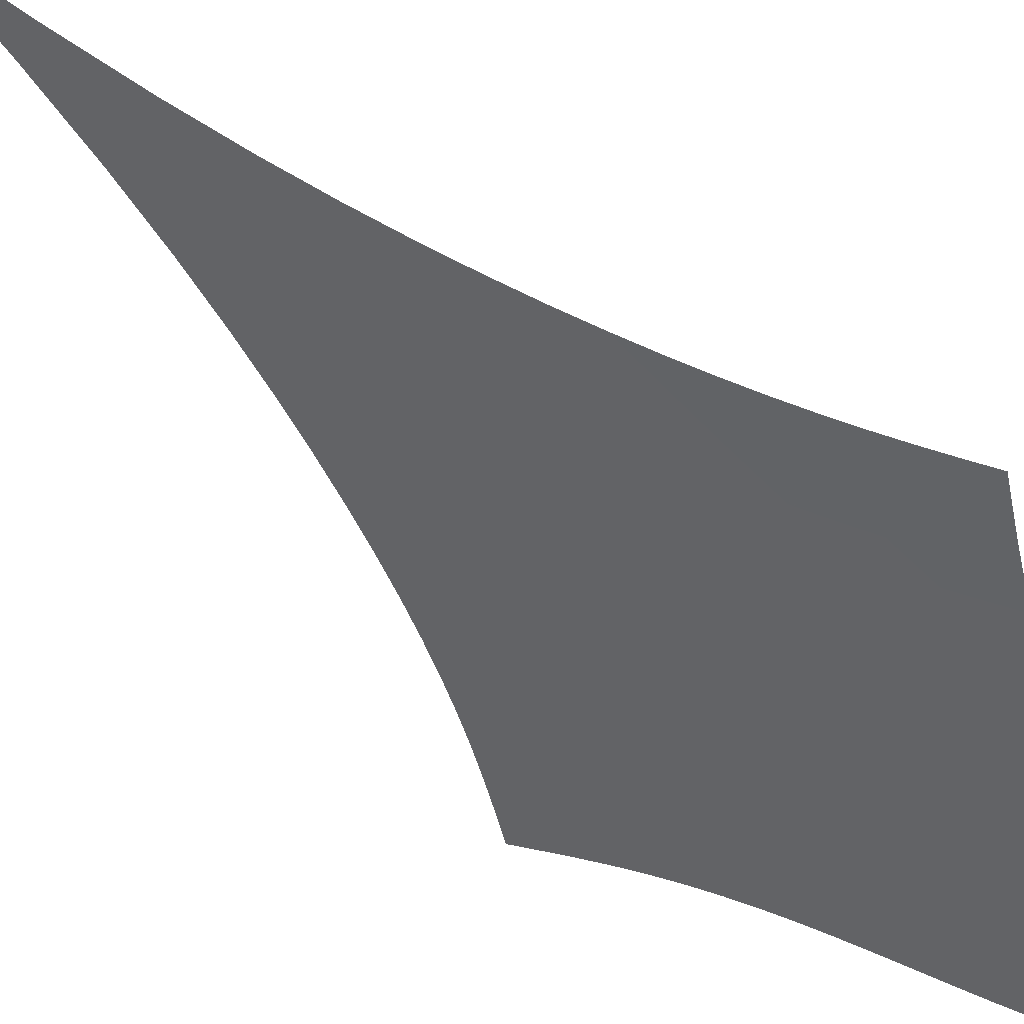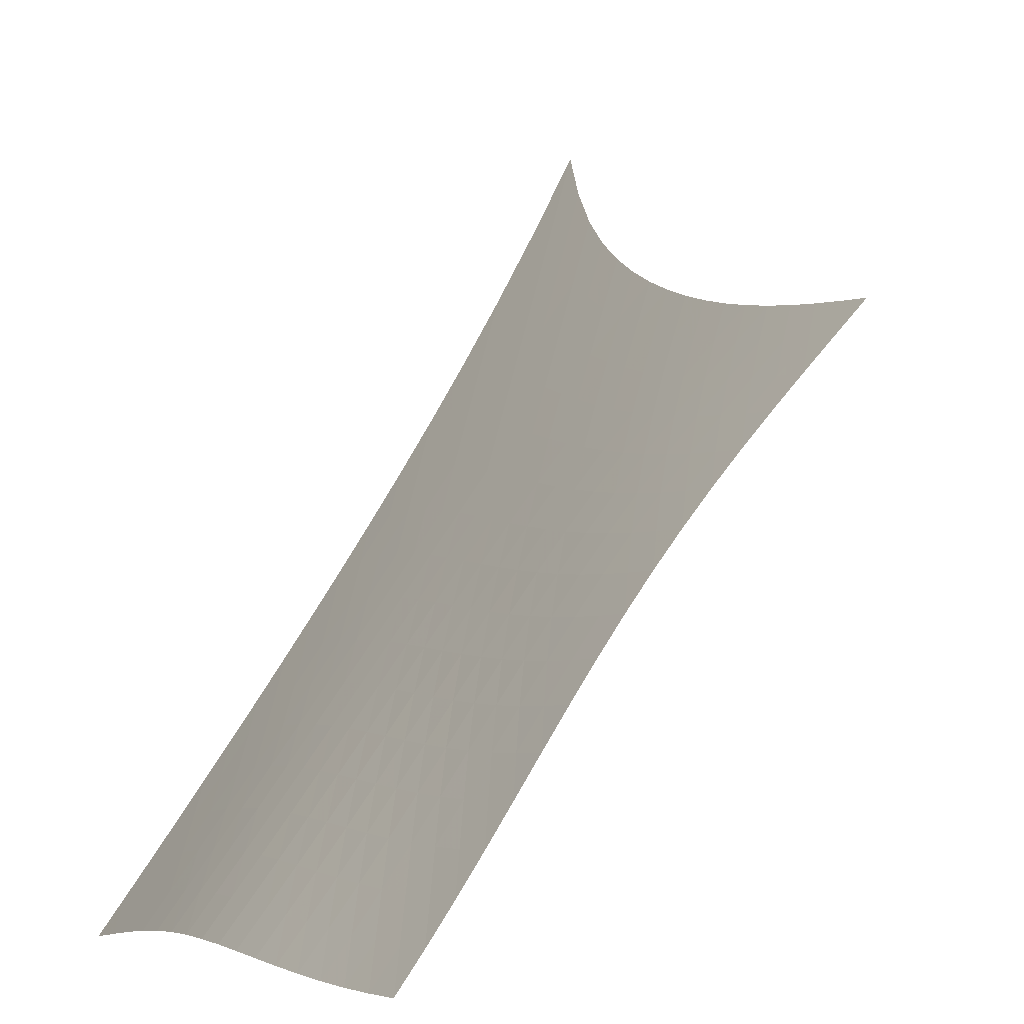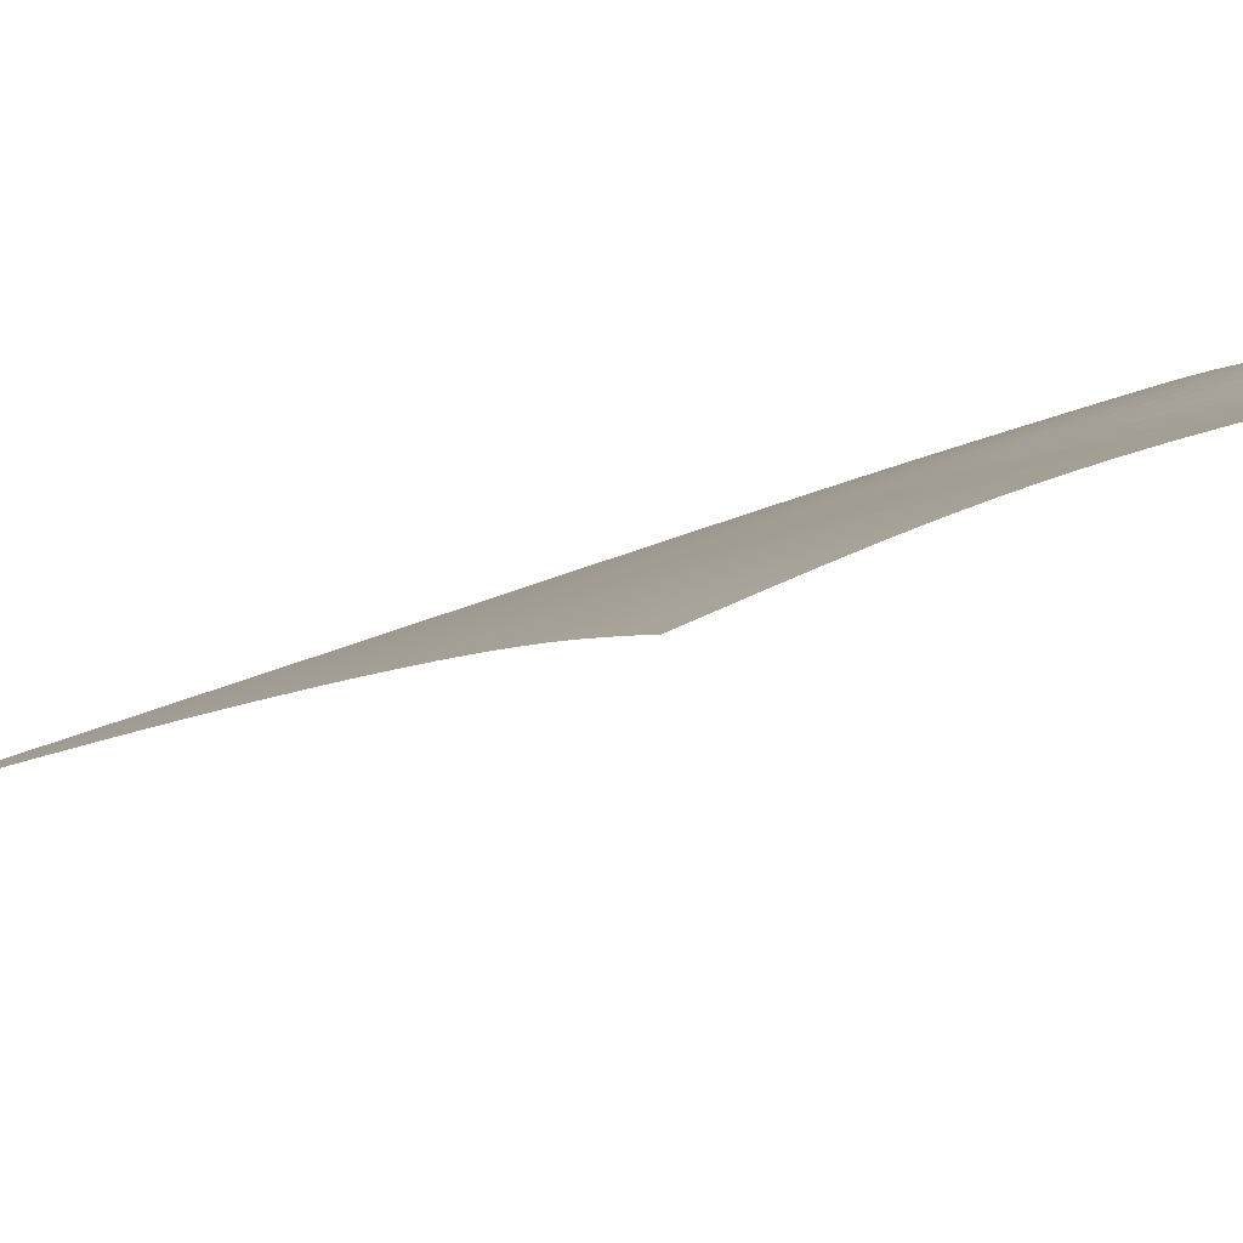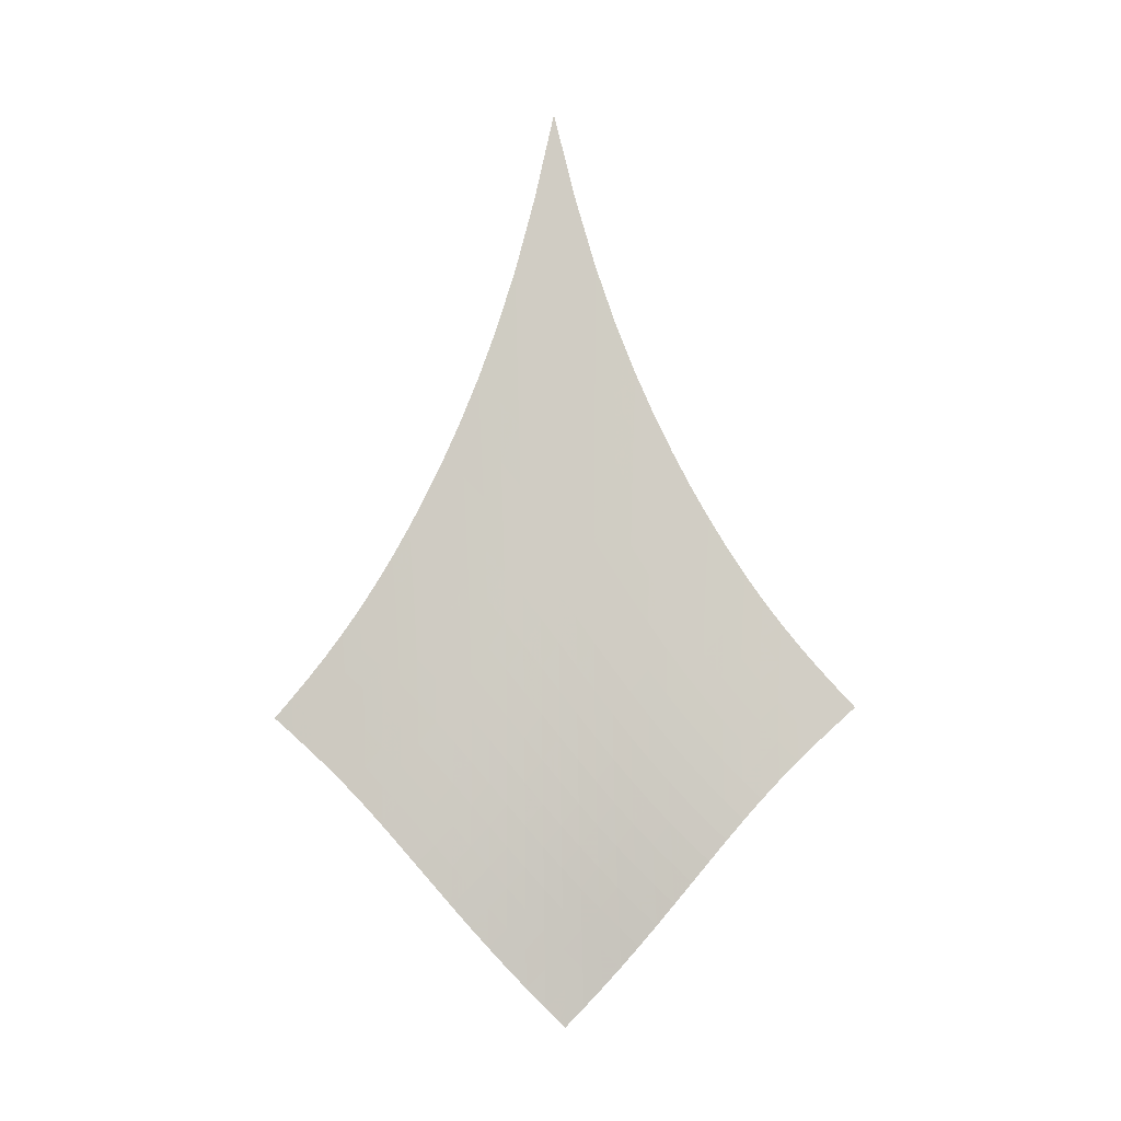
<metadata>
{"format":"obj","ext":"obj","renderer":"f3d","projection":"perspective","resolution":1024,"background":"white","views":[{"elev":-77.8,"azim":-128.1,"up":"+Z"},{"elev":25.1,"azim":10.2,"up":"+Z"},{"elev":-37.7,"azim":-56.2,"up":"+Z"},{"elev":-13.8,"azim":-38.6,"up":"+Y"}]}
</metadata>
<code>
v -6.497 -0.0501 6.497
v 1.226 -19.21 11.52
v -11.52 -19.21 -1.226
v -4.265 -28.68 4.265
v -11.2 -18.6 -0.7757
v -10.88 -17.98 -0.326
v -10.56 -17.32 0.1204
v -10.24 -16.63 0.5625
v -9.928 -15.9 1.001
v -9.616 -15.11 1.438
v -9.306 -14.26 1.876
v -8.996 -13.35 2.318
v -8.685 -12.35 2.768
v -8.371 -11.25 3.23
v -8.055 -10.03 3.707
v -7.735 -8.652 4.205
v -7.415 -7.054 4.727
v -7.097 -5.154 5.281
v -6.788 -2.835 5.872
v -5.872 -2.835 6.788
v -5.281 -5.154 7.097
v -4.727 -7.054 7.415
v -4.205 -8.652 7.735
v -3.707 -10.03 8.055
v -3.23 -11.25 8.371
v -2.768 -12.35 8.685
v -2.318 -13.35 8.996
v -1.876 -14.26 9.306
v -1.438 -15.11 9.616
v -1.001 -15.9 9.928
v -0.5625 -16.63 10.24
v -0.1204 -17.32 10.56
v 0.326 -17.98 10.88
v 0.7757 -18.6 11.2
v 0.8064 -19.75 11.09
v 0.3941 -20.29 10.66
v -0.00496 -20.84 10.24
v -0.3882 -21.4 9.823
v -0.7548 -21.98 9.41
v -1.105 -22.57 8.994
v -1.44 -23.18 8.569
v -1.762 -23.79 8.132
v -2.074 -24.42 7.68
v -2.378 -25.05 7.214
v -2.678 -25.67 6.734
v -2.98 -26.3 6.244
v -3.287 -26.91 5.746
v -3.602 -27.51 5.248
v -3.929 -28.1 4.753
v -4.753 -28.1 3.929
v -5.248 -27.51 3.602
v -5.746 -26.91 3.287
v -6.244 -26.3 2.98
v -6.734 -25.67 2.678
v -7.214 -25.05 2.378
v -7.68 -24.42 2.074
v -8.132 -23.79 1.762
v -8.569 -23.18 1.44
v -8.994 -22.57 1.105
v -9.41 -21.98 0.7548
v -9.823 -21.4 0.3882
v -10.24 -20.84 0.00496
v -10.66 -20.29 -0.3941
v -11.09 -19.75 -0.8064
v -6.23 -4.534 6.23
v -6.568 -6.313 5.678
v -6.902 -7.921 5.148
v -7.232 -9.353 4.639
v -7.558 -10.64 4.15
v -7.881 -11.81 3.677
v -8.2 -12.87 3.217
v -8.518 -13.86 2.766
v -8.834 -14.77 2.321
v -9.151 -15.62 1.88
v -9.469 -16.41 1.439
v -9.789 -17.15 0.9959
v -10.11 -17.85 0.5493
v -10.44 -18.51 0.09888
v -10.76 -19.14 -0.3539
v -5.678 -6.313 6.568
v -6.046 -7.634 6.046
v -6.397 -8.947 5.537
v -6.738 -10.19 5.044
v -7.072 -11.36 4.565
v -7.4 -12.45 4.099
v -7.725 -13.46 3.643
v -8.048 -14.42 3.194
v -8.37 -15.31 2.75
v -8.693 -16.15 2.308
v -9.017 -16.94 1.865
v -9.342 -17.69 1.419
v -9.669 -18.39 0.9698
v -9.998 -19.05 0.5165
v -10.33 -19.68 0.06079
v -5.148 -7.921 6.902
v -5.537 -8.947 6.397
v -5.904 -10.03 5.904
v -6.255 -11.11 5.423
v -6.597 -12.15 4.954
v -6.931 -13.16 4.495
v -7.261 -14.12 4.044
v -7.589 -15.04 3.599
v -7.916 -15.91 3.156
v -8.243 -16.73 2.715
v -8.572 -17.51 2.272
v -8.902 -18.25 1.826
v -9.234 -18.94 1.376
v -9.568 -19.6 0.9208
v -9.904 -20.23 0.4628
v -4.639 -9.353 7.232
v -5.044 -10.19 6.738
v -5.423 -11.11 6.255
v -5.784 -12.05 5.784
v -6.133 -13 5.323
v -6.472 -13.93 4.87
v -6.807 -14.83 4.424
v -7.139 -15.7 3.982
v -7.469 -16.54 3.542
v -7.801 -17.34 3.102
v -8.133 -18.11 2.661
v -8.468 -18.83 2.215
v -8.804 -19.52 1.765
v -9.143 -20.18 1.309
v -9.483 -20.8 0.849
v -4.15 -10.64 7.558
v -4.565 -11.36 7.072
v -4.954 -12.15 6.597
v -5.323 -13 6.133
v -5.677 -13.86 5.677
v -6.021 -14.72 5.229
v -6.36 -15.57 4.786
v -6.694 -16.4 4.347
v -7.028 -17.21 3.91
v -7.362 -17.98 3.472
v -7.698 -18.73 3.031
v -8.035 -19.44 2.587
v -8.375 -20.12 2.136
v -8.718 -20.77 1.68
v -9.064 -21.38 1.219
v -3.677 -11.81 7.881
v -4.099 -12.45 7.4
v -4.495 -13.16 6.931
v -4.87 -13.93 6.472
v -5.229 -14.72 6.021
v -5.577 -15.52 5.577
v -5.918 -16.33 5.137
v -6.254 -17.12 4.699
v -6.589 -17.89 4.263
v -6.925 -18.65 3.826
v -7.262 -19.37 3.386
v -7.601 -20.07 2.941
v -7.944 -20.74 2.491
v -8.291 -21.38 2.034
v -8.642 -21.98 1.571
v -3.217 -12.87 8.2
v -3.643 -13.46 7.725
v -4.044 -14.12 7.261
v -4.424 -14.83 6.807
v -4.786 -15.57 6.36
v -5.137 -16.33 5.918
v -5.479 -17.09 5.479
v -5.816 -17.84 5.042
v -6.151 -18.59 4.605
v -6.486 -19.32 4.167
v -6.823 -20.03 3.726
v -7.164 -20.71 3.281
v -7.508 -21.37 2.83
v -7.857 -22 2.372
v -8.211 -22.6 1.908
v -2.766 -13.86 8.518
v -3.194 -14.42 8.048
v -3.599 -15.04 7.589
v -3.982 -15.7 7.139
v -4.347 -16.4 6.694
v -4.699 -17.12 6.254
v -5.042 -17.84 5.816
v -5.378 -18.57 5.378
v -5.712 -19.29 4.94
v -6.046 -20 4.5
v -6.381 -20.69 4.057
v -6.72 -21.36 3.609
v -7.064 -22.01 3.156
v -7.414 -22.63 2.697
v -7.77 -23.22 2.232
v -2.321 -14.77 8.834
v -2.75 -15.31 8.37
v -3.156 -15.91 7.916
v -3.542 -16.54 7.469
v -3.91 -17.21 7.028
v -4.263 -17.89 6.589
v -4.605 -18.59 6.151
v -4.94 -19.29 5.712
v -5.271 -19.99 5.271
v -5.602 -20.68 4.828
v -5.934 -21.35 4.381
v -6.27 -22.01 3.93
v -6.611 -22.65 3.473
v -6.96 -23.26 3.011
v -7.317 -23.85 2.544
v -1.88 -15.62 9.151
v -2.308 -16.15 8.693
v -2.715 -16.73 8.243
v -3.102 -17.34 7.801
v -3.472 -17.98 7.362
v -3.826 -18.65 6.925
v -4.167 -19.32 6.486
v -4.5 -20 6.046
v -4.828 -20.68 5.602
v -5.154 -21.35 5.154
v -5.481 -22.01 4.702
v -5.812 -22.66 4.245
v -6.15 -23.29 3.784
v -6.496 -23.9 3.319
v -6.851 -24.48 2.85
v -1.439 -16.41 9.469
v -1.865 -16.94 9.017
v -2.272 -17.51 8.572
v -2.661 -18.11 8.133
v -3.031 -18.73 7.698
v -3.386 -19.37 7.262
v -3.726 -20.03 6.823
v -4.057 -20.69 6.381
v -4.381 -21.35 5.934
v -4.702 -22.01 5.481
v -5.023 -22.66 5.023
v -5.349 -23.3 4.561
v -5.681 -23.92 4.094
v -6.022 -24.53 3.624
v -6.373 -25.11 3.152
v -0.9959 -17.15 9.789
v -1.419 -17.69 9.342
v -1.826 -18.25 8.902
v -2.215 -18.83 8.468
v -2.587 -19.44 8.035
v -2.941 -20.07 7.601
v -3.281 -20.71 7.164
v -3.609 -21.36 6.72
v -3.93 -22.01 6.27
v -4.245 -22.66 5.812
v -4.561 -23.3 5.349
v -4.88 -23.93 4.88
v -5.205 -24.55 4.407
v -5.541 -25.15 3.931
v -5.887 -25.73 3.455
v -0.5493 -17.85 10.11
v -0.9698 -18.39 9.669
v -1.376 -18.94 9.234
v -1.765 -19.52 8.804
v -2.136 -20.12 8.375
v -2.491 -20.74 7.944
v -2.83 -21.37 7.508
v -3.156 -22.01 7.064
v -3.473 -22.65 6.611
v -3.784 -23.29 6.15
v -4.094 -23.92 5.681
v -4.407 -24.55 5.205
v -4.726 -25.16 4.726
v -5.055 -25.76 4.245
v -5.395 -26.34 3.765
v -0.09888 -18.51 10.44
v -0.5165 -19.05 9.998
v -0.9208 -19.6 9.568
v -1.309 -20.18 9.143
v -1.68 -20.77 8.718
v -2.034 -21.38 8.291
v -2.372 -22 7.857
v -2.697 -22.63 7.414
v -3.011 -23.26 6.96
v -3.319 -23.9 6.496
v -3.624 -24.53 6.022
v -3.931 -25.15 5.541
v -4.245 -25.76 5.055
v -4.568 -26.36 4.568
v -4.903 -26.94 4.083
v 0.3539 -19.14 10.76
v -0.06079 -19.68 10.33
v -0.4628 -20.23 9.904
v -0.849 -20.8 9.483
v -1.219 -21.38 9.064
v -1.571 -21.98 8.642
v -1.908 -22.6 8.211
v -2.232 -23.22 7.77
v -2.544 -23.85 7.317
v -2.85 -24.48 6.851
v -3.152 -25.11 6.373
v -3.455 -25.73 5.887
v -3.765 -26.34 5.395
v -4.083 -26.94 4.903
v -4.413 -27.53 4.413
f 289 49 4
f 289 4 50
f 5 79 64
f 5 64 3
f 79 94 63
f 79 63 64
f 94 109 62
f 94 62 63
f 109 124 61
f 109 61 62
f 124 139 60
f 124 60 61
f 139 154 59
f 139 59 60
f 154 169 58
f 154 58 59
f 169 184 57
f 169 57 58
f 184 199 56
f 184 56 57
f 199 214 55
f 199 55 56
f 214 229 54
f 214 54 55
f 229 244 53
f 229 53 54
f 244 259 52
f 244 52 53
f 259 274 51
f 259 51 52
f 274 289 50
f 274 50 51
f 1 20 65
f 1 65 19
f 19 65 66
f 19 66 18
f 18 66 67
f 18 67 17
f 17 67 68
f 17 68 16
f 16 68 69
f 16 69 15
f 15 69 70
f 15 70 14
f 14 70 71
f 14 71 13
f 13 71 72
f 13 72 12
f 12 72 73
f 12 73 11
f 11 73 74
f 11 74 10
f 10 74 75
f 10 75 9
f 9 75 76
f 9 76 8
f 8 76 77
f 8 77 7
f 7 77 78
f 7 78 6
f 6 78 79
f 6 79 5
f 20 21 80
f 20 80 65
f 65 80 81
f 65 81 66
f 66 81 82
f 66 82 67
f 67 82 83
f 67 83 68
f 68 83 84
f 68 84 69
f 69 84 85
f 69 85 70
f 70 85 86
f 70 86 71
f 71 86 87
f 71 87 72
f 72 87 88
f 72 88 73
f 73 88 89
f 73 89 74
f 74 89 90
f 74 90 75
f 75 90 91
f 75 91 76
f 76 91 92
f 76 92 77
f 77 92 93
f 77 93 78
f 78 93 94
f 78 94 79
f 21 22 95
f 21 95 80
f 80 95 96
f 80 96 81
f 81 96 97
f 81 97 82
f 82 97 98
f 82 98 83
f 83 98 99
f 83 99 84
f 84 99 100
f 84 100 85
f 85 100 101
f 85 101 86
f 86 101 102
f 86 102 87
f 87 102 103
f 87 103 88
f 88 103 104
f 88 104 89
f 89 104 105
f 89 105 90
f 90 105 106
f 90 106 91
f 91 106 107
f 91 107 92
f 92 107 108
f 92 108 93
f 93 108 109
f 93 109 94
f 22 23 110
f 22 110 95
f 95 110 111
f 95 111 96
f 96 111 112
f 96 112 97
f 97 112 113
f 97 113 98
f 98 113 114
f 98 114 99
f 99 114 115
f 99 115 100
f 100 115 116
f 100 116 101
f 101 116 117
f 101 117 102
f 102 117 118
f 102 118 103
f 103 118 119
f 103 119 104
f 104 119 120
f 104 120 105
f 105 120 121
f 105 121 106
f 106 121 122
f 106 122 107
f 107 122 123
f 107 123 108
f 108 123 124
f 108 124 109
f 23 24 125
f 23 125 110
f 110 125 126
f 110 126 111
f 111 126 127
f 111 127 112
f 112 127 128
f 112 128 113
f 113 128 129
f 113 129 114
f 114 129 130
f 114 130 115
f 115 130 131
f 115 131 116
f 116 131 132
f 116 132 117
f 117 132 133
f 117 133 118
f 118 133 134
f 118 134 119
f 119 134 135
f 119 135 120
f 120 135 136
f 120 136 121
f 121 136 137
f 121 137 122
f 122 137 138
f 122 138 123
f 123 138 139
f 123 139 124
f 24 25 140
f 24 140 125
f 125 140 141
f 125 141 126
f 126 141 142
f 126 142 127
f 127 142 143
f 127 143 128
f 128 143 144
f 128 144 129
f 129 144 145
f 129 145 130
f 130 145 146
f 130 146 131
f 131 146 147
f 131 147 132
f 132 147 148
f 132 148 133
f 133 148 149
f 133 149 134
f 134 149 150
f 134 150 135
f 135 150 151
f 135 151 136
f 136 151 152
f 136 152 137
f 137 152 153
f 137 153 138
f 138 153 154
f 138 154 139
f 25 26 155
f 25 155 140
f 140 155 156
f 140 156 141
f 141 156 157
f 141 157 142
f 142 157 158
f 142 158 143
f 143 158 159
f 143 159 144
f 144 159 160
f 144 160 145
f 145 160 161
f 145 161 146
f 146 161 162
f 146 162 147
f 147 162 163
f 147 163 148
f 148 163 164
f 148 164 149
f 149 164 165
f 149 165 150
f 150 165 166
f 150 166 151
f 151 166 167
f 151 167 152
f 152 167 168
f 152 168 153
f 153 168 169
f 153 169 154
f 26 27 170
f 26 170 155
f 155 170 171
f 155 171 156
f 156 171 172
f 156 172 157
f 157 172 173
f 157 173 158
f 158 173 174
f 158 174 159
f 159 174 175
f 159 175 160
f 160 175 176
f 160 176 161
f 161 176 177
f 161 177 162
f 162 177 178
f 162 178 163
f 163 178 179
f 163 179 164
f 164 179 180
f 164 180 165
f 165 180 181
f 165 181 166
f 166 181 182
f 166 182 167
f 167 182 183
f 167 183 168
f 168 183 184
f 168 184 169
f 27 28 185
f 27 185 170
f 170 185 186
f 170 186 171
f 171 186 187
f 171 187 172
f 172 187 188
f 172 188 173
f 173 188 189
f 173 189 174
f 174 189 190
f 174 190 175
f 175 190 191
f 175 191 176
f 176 191 192
f 176 192 177
f 177 192 193
f 177 193 178
f 178 193 194
f 178 194 179
f 179 194 195
f 179 195 180
f 180 195 196
f 180 196 181
f 181 196 197
f 181 197 182
f 182 197 198
f 182 198 183
f 183 198 199
f 183 199 184
f 28 29 200
f 28 200 185
f 185 200 201
f 185 201 186
f 186 201 202
f 186 202 187
f 187 202 203
f 187 203 188
f 188 203 204
f 188 204 189
f 189 204 205
f 189 205 190
f 190 205 206
f 190 206 191
f 191 206 207
f 191 207 192
f 192 207 208
f 192 208 193
f 193 208 209
f 193 209 194
f 194 209 210
f 194 210 195
f 195 210 211
f 195 211 196
f 196 211 212
f 196 212 197
f 197 212 213
f 197 213 198
f 198 213 214
f 198 214 199
f 29 30 215
f 29 215 200
f 200 215 216
f 200 216 201
f 201 216 217
f 201 217 202
f 202 217 218
f 202 218 203
f 203 218 219
f 203 219 204
f 204 219 220
f 204 220 205
f 205 220 221
f 205 221 206
f 206 221 222
f 206 222 207
f 207 222 223
f 207 223 208
f 208 223 224
f 208 224 209
f 209 224 225
f 209 225 210
f 210 225 226
f 210 226 211
f 211 226 227
f 211 227 212
f 212 227 228
f 212 228 213
f 213 228 229
f 213 229 214
f 30 31 230
f 30 230 215
f 215 230 231
f 215 231 216
f 216 231 232
f 216 232 217
f 217 232 233
f 217 233 218
f 218 233 234
f 218 234 219
f 219 234 235
f 219 235 220
f 220 235 236
f 220 236 221
f 221 236 237
f 221 237 222
f 222 237 238
f 222 238 223
f 223 238 239
f 223 239 224
f 224 239 240
f 224 240 225
f 225 240 241
f 225 241 226
f 226 241 242
f 226 242 227
f 227 242 243
f 227 243 228
f 228 243 244
f 228 244 229
f 31 32 245
f 31 245 230
f 230 245 246
f 230 246 231
f 231 246 247
f 231 247 232
f 232 247 248
f 232 248 233
f 233 248 249
f 233 249 234
f 234 249 250
f 234 250 235
f 235 250 251
f 235 251 236
f 236 251 252
f 236 252 237
f 237 252 253
f 237 253 238
f 238 253 254
f 238 254 239
f 239 254 255
f 239 255 240
f 240 255 256
f 240 256 241
f 241 256 257
f 241 257 242
f 242 257 258
f 242 258 243
f 243 258 259
f 243 259 244
f 32 33 260
f 32 260 245
f 245 260 261
f 245 261 246
f 246 261 262
f 246 262 247
f 247 262 263
f 247 263 248
f 248 263 264
f 248 264 249
f 249 264 265
f 249 265 250
f 250 265 266
f 250 266 251
f 251 266 267
f 251 267 252
f 252 267 268
f 252 268 253
f 253 268 269
f 253 269 254
f 254 269 270
f 254 270 255
f 255 270 271
f 255 271 256
f 256 271 272
f 256 272 257
f 257 272 273
f 257 273 258
f 258 273 274
f 258 274 259
f 33 34 275
f 33 275 260
f 260 275 276
f 260 276 261
f 261 276 277
f 261 277 262
f 262 277 278
f 262 278 263
f 263 278 279
f 263 279 264
f 264 279 280
f 264 280 265
f 265 280 281
f 265 281 266
f 266 281 282
f 266 282 267
f 267 282 283
f 267 283 268
f 268 283 284
f 268 284 269
f 269 284 285
f 269 285 270
f 270 285 286
f 270 286 271
f 271 286 287
f 271 287 272
f 272 287 288
f 272 288 273
f 273 288 289
f 273 289 274
f 34 2 35
f 34 35 275
f 275 35 36
f 275 36 276
f 276 36 37
f 276 37 277
f 277 37 38
f 277 38 278
f 278 38 39
f 278 39 279
f 279 39 40
f 279 40 280
f 280 40 41
f 280 41 281
f 281 41 42
f 281 42 282
f 282 42 43
f 282 43 283
f 283 43 44
f 283 44 284
f 284 44 45
f 284 45 285
f 285 45 46
f 285 46 286
f 286 46 47
f 286 47 287
f 287 47 48
f 287 48 288
f 288 48 49
f 288 49 289

</code>
